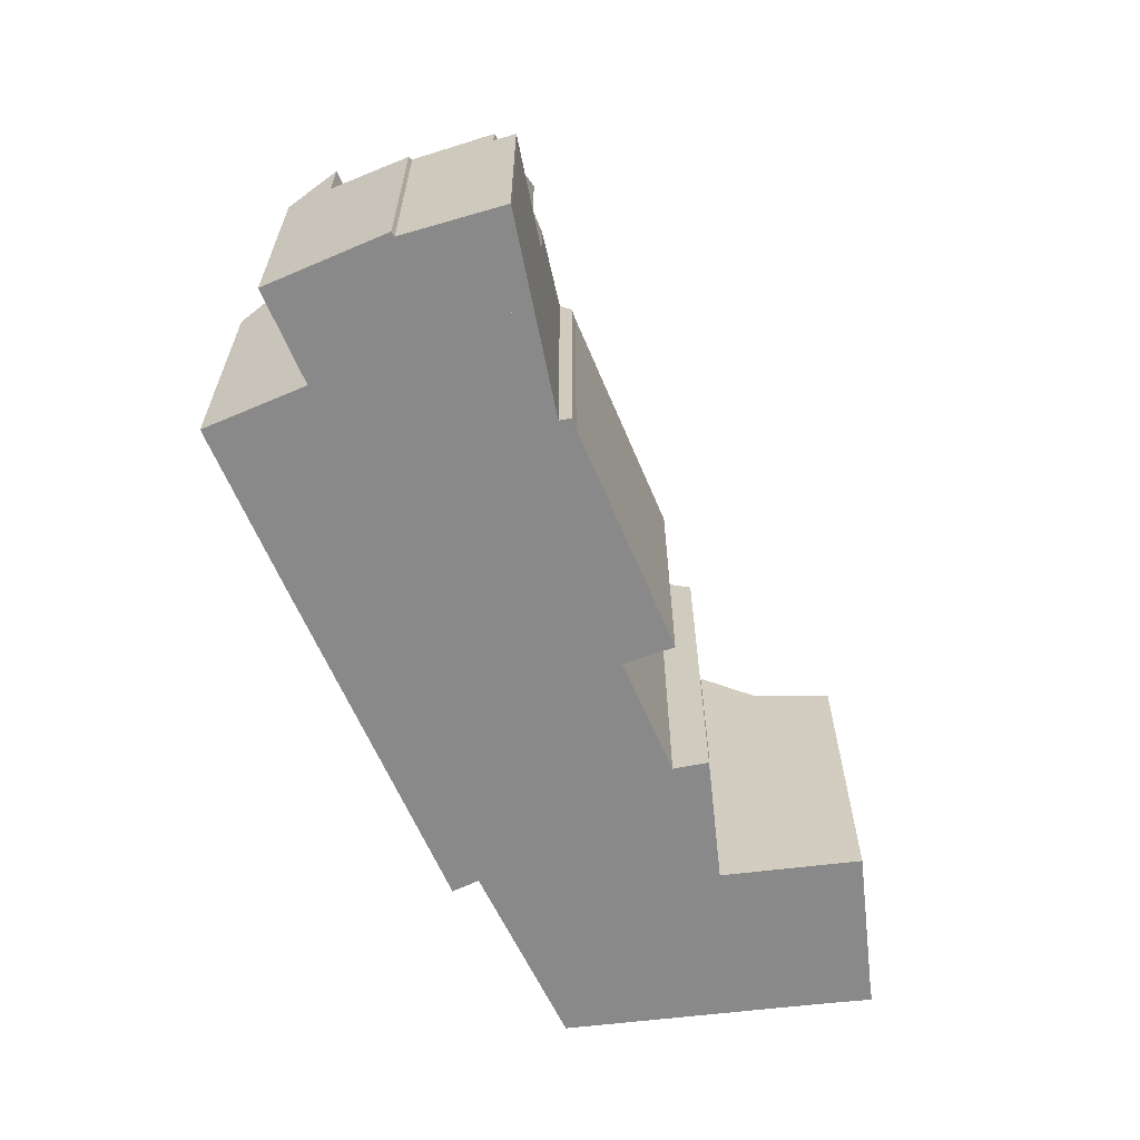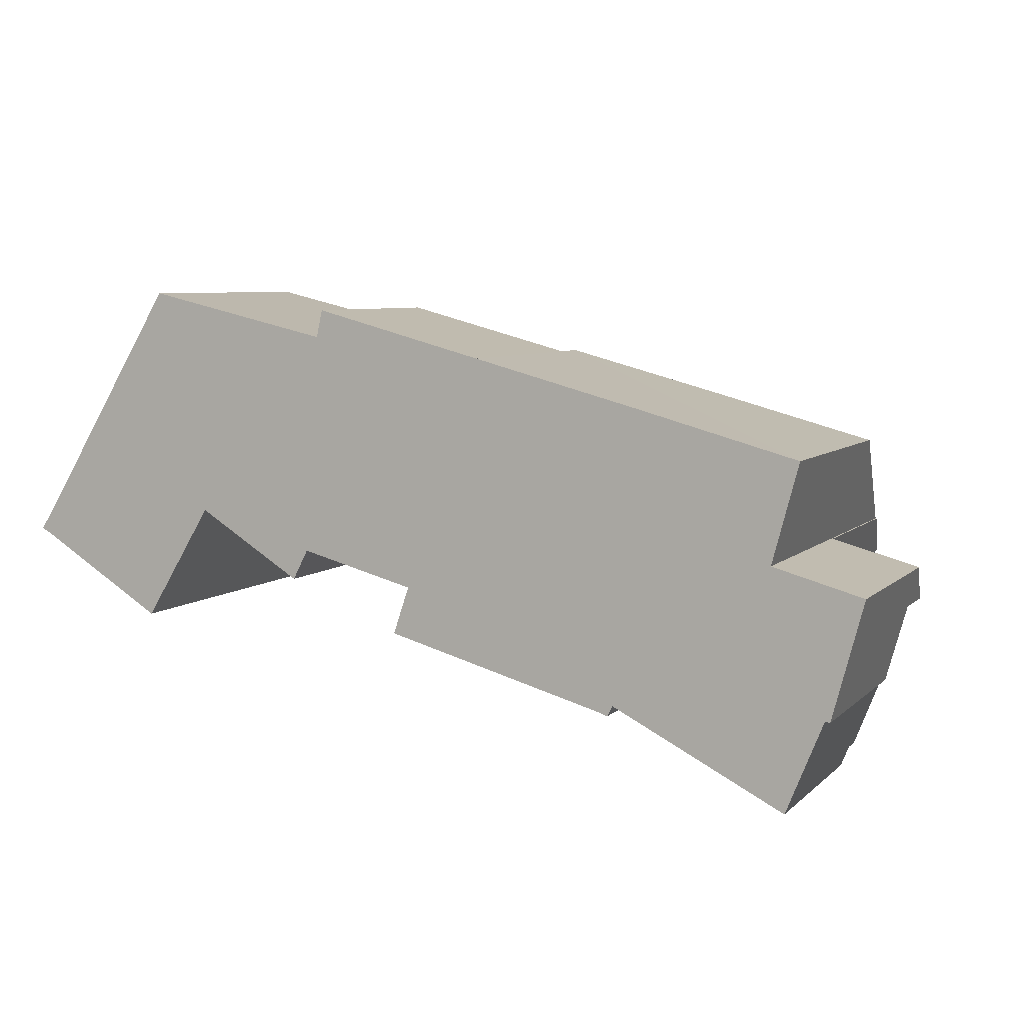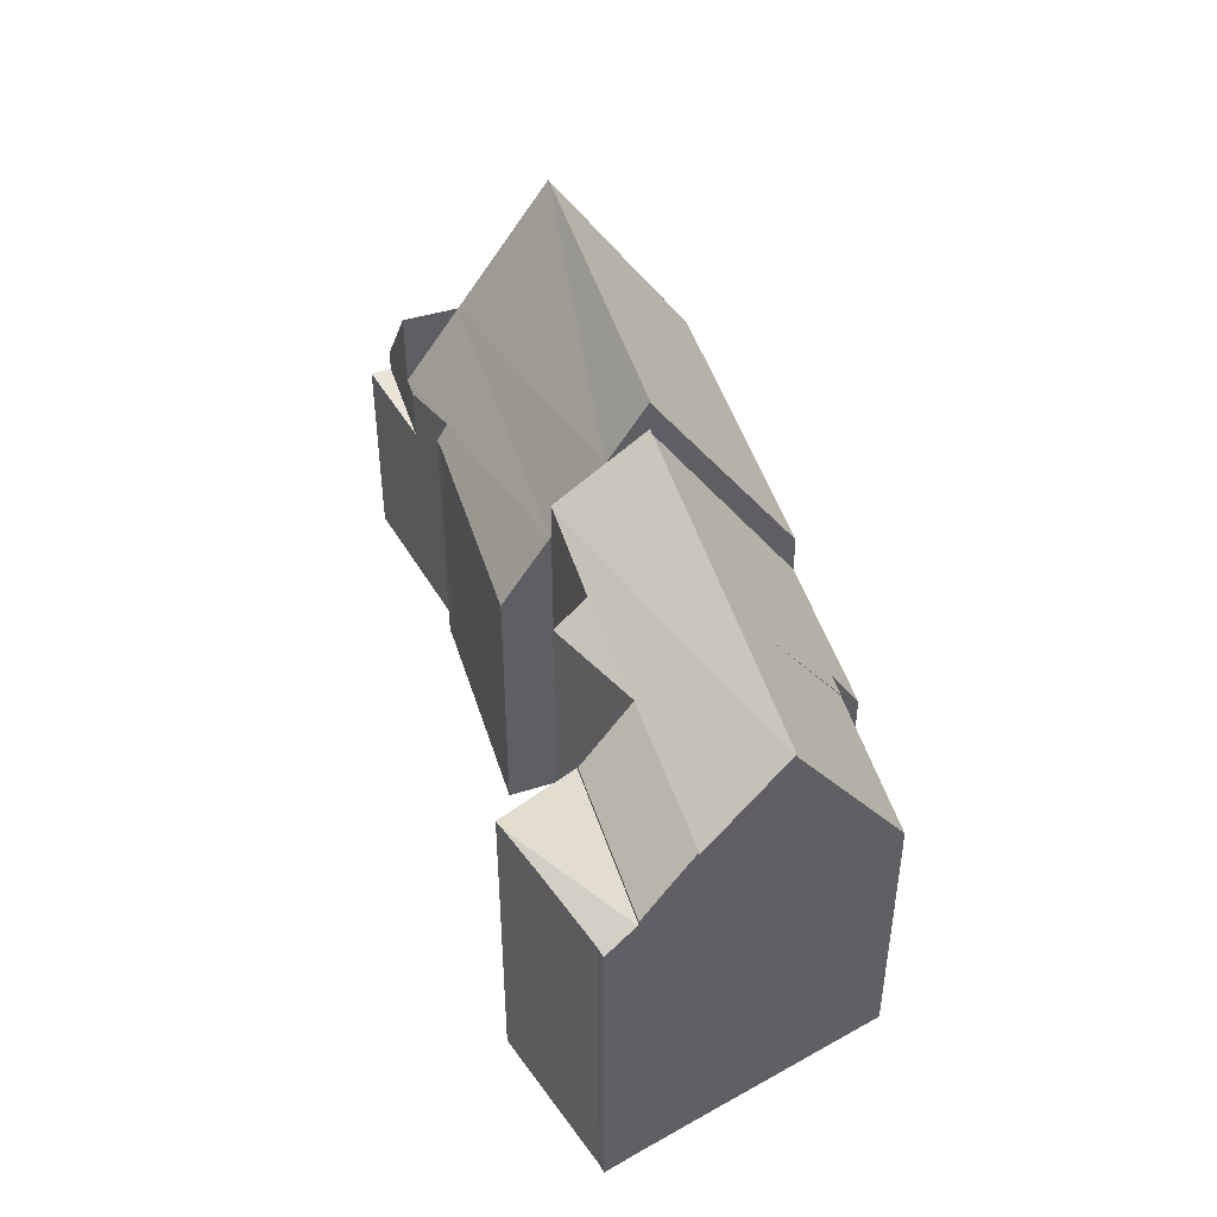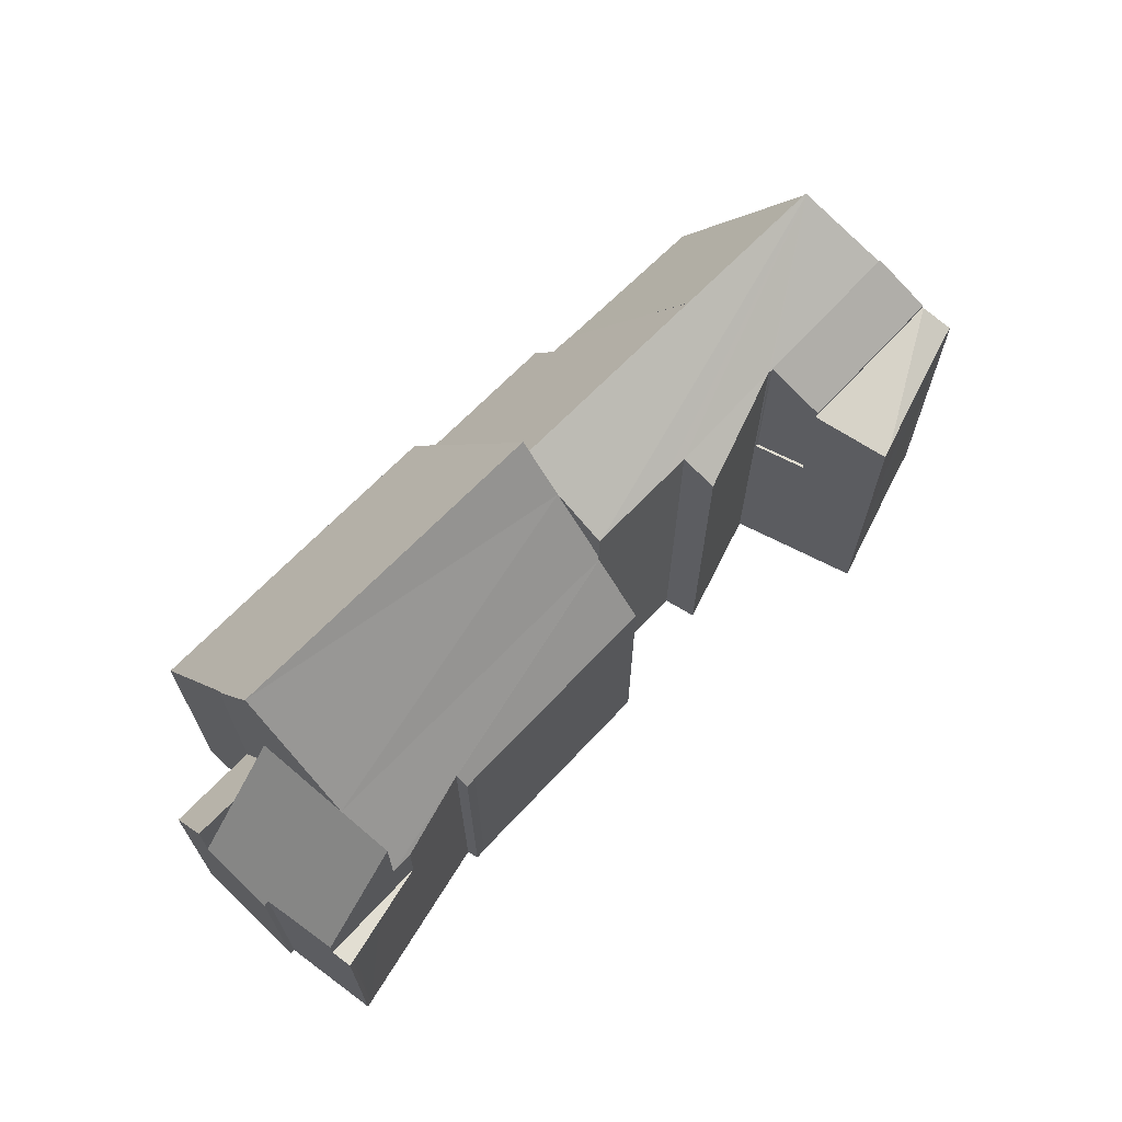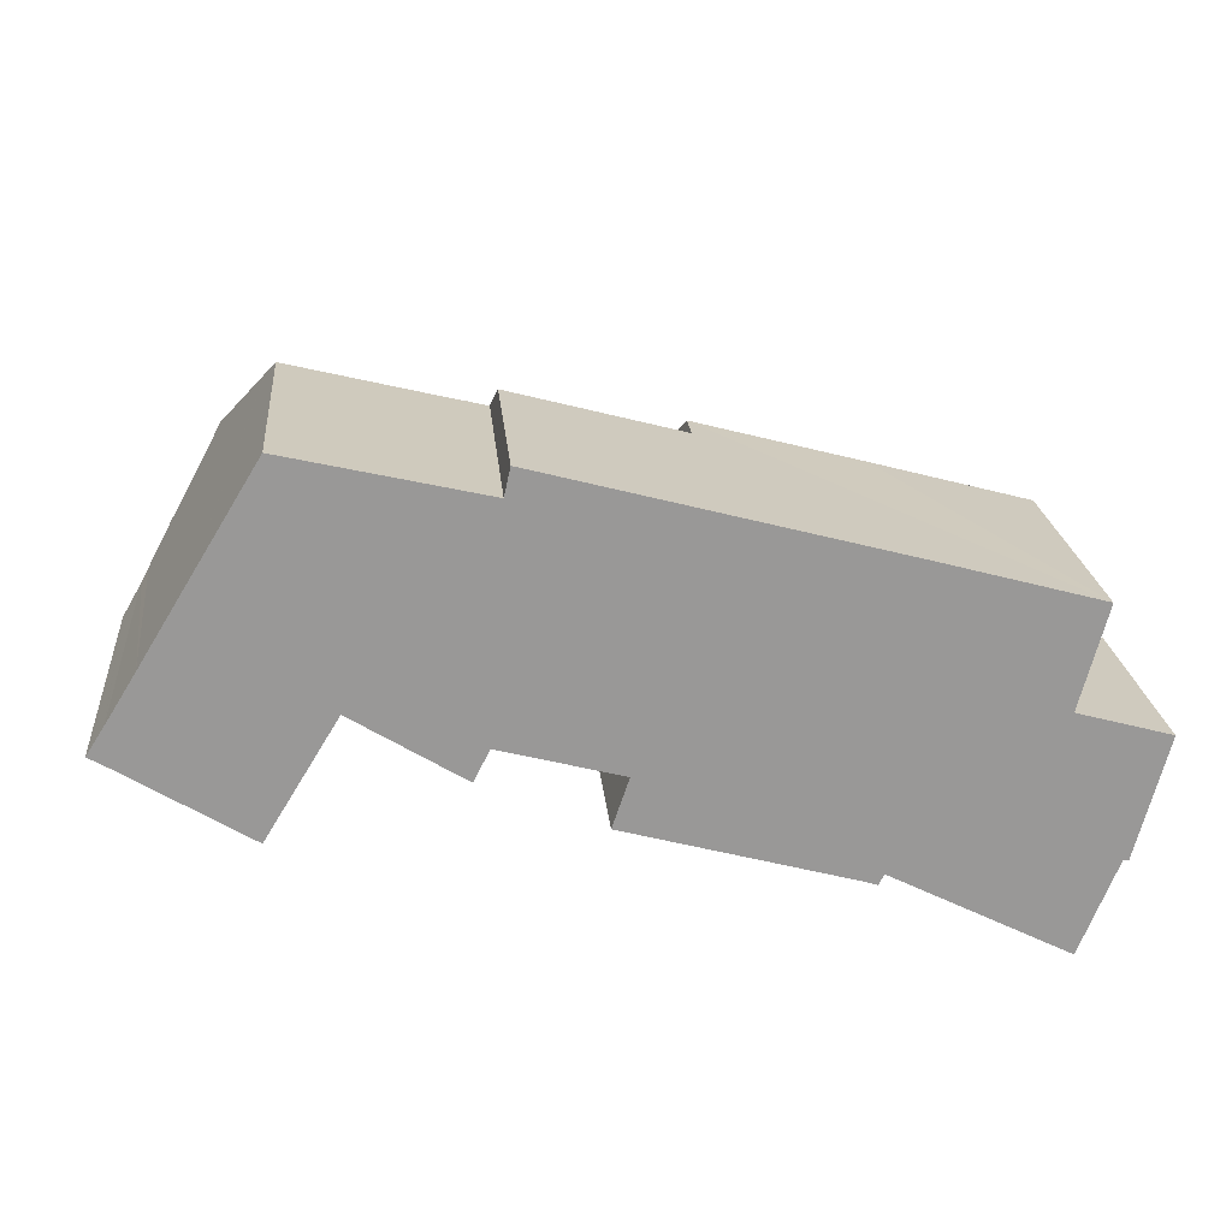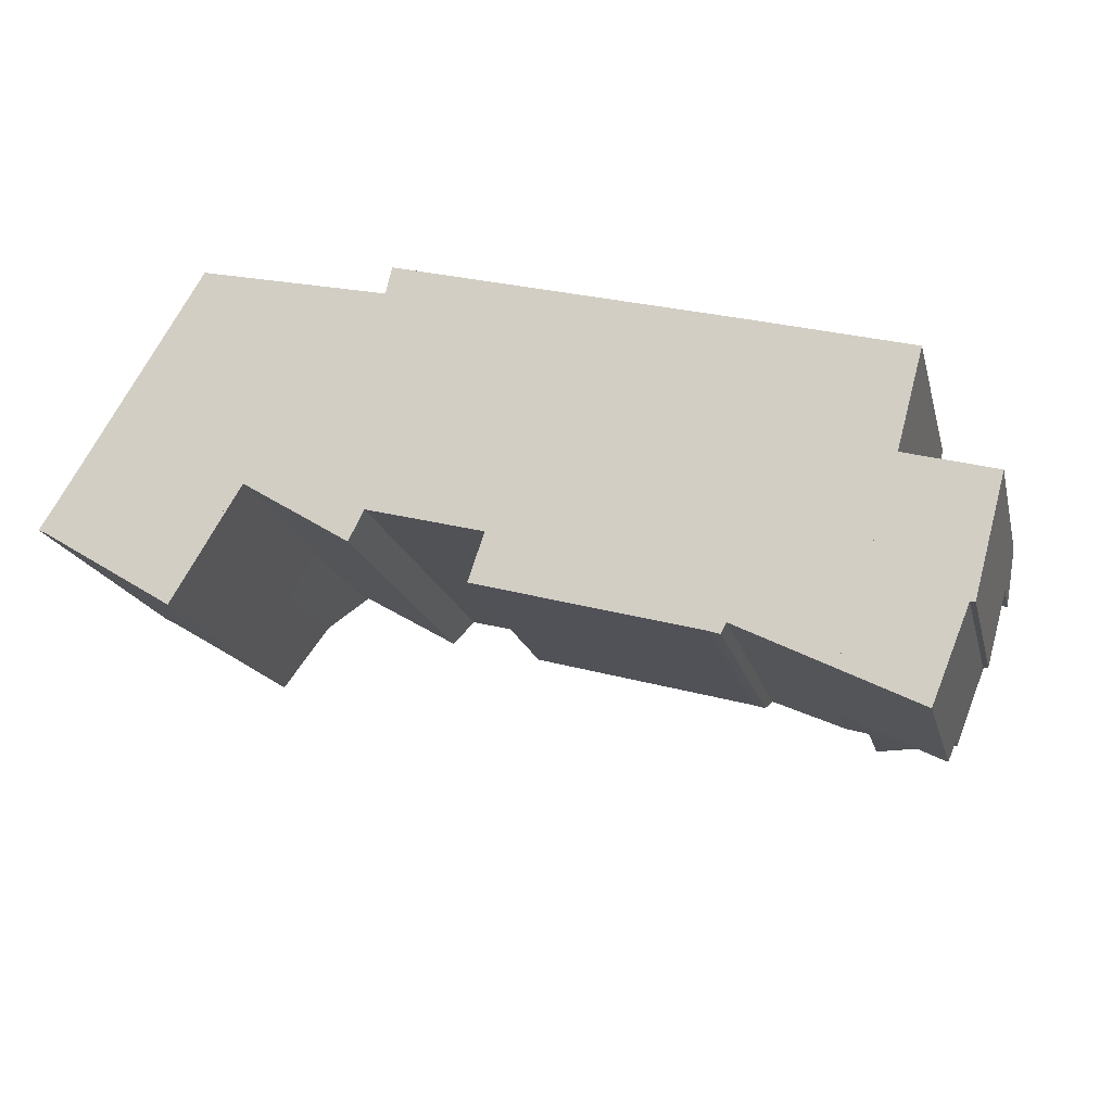
<metadata>
{"format":"obj","ext":"obj","renderer":"f3d","projection":"perspective","resolution":1024,"background":"white","views":[{"elev":-63.3,"azim":128.3,"up":"+Y"},{"elev":6.7,"azim":23.9,"up":"+Z"},{"elev":45.1,"azim":-91.3,"up":"+Y"},{"elev":67.8,"azim":148.6,"up":"+Y"},{"elev":21.7,"azim":-5.3,"up":"+Z"},{"elev":-18.4,"azim":13.6,"up":"+Z"}]}
</metadata>
<code>
v  51.23 13.57 0.367
v  53.37 17.25 -3.018
v  50.38 17.25 -2.243
v  56.08 17.25 -3.721
v  56.25 13.69 -1.021
v  56.76 13.7 -1.164
v  51.23 -2.247e-17 0.367
v  56.76 7.127e-17 -1.164
v  56.25 6.252e-17 -1.021
v  56.08 2.278e-16 -3.721
v  50.38 1.373e-16 -2.243
v  53.37 1.848e-16 -3.018
v  5.762 27.18 9.331
v  17.19 23.43 9.001
v  15.79 27.18 6.73
v  19.98 15.95 13.53
v  9.084 18.22 14.76
v  9.1 18.18 14.79
v  9.779 16.35 15.9
v  5.762 -5.714e-16 9.331
v  9.779 -9.734e-16 15.9
v  9.1 -9.055e-16 14.79
v  9.084 -9.039e-16 14.76
v  19.98 -8.287e-16 13.53
v  15.79 -4.121e-16 6.73
v  17.19 -5.512e-16 9.001
v  28.69 25.61 0.731
v  29.51 29.27 3.17
v  50.38 29.27 -2.243
v  48.51 21.07 -8.013
v  27.77 21.05 -2.332
v  27.74 20.92 -2.416
v  27.67 21.05 -2.306
v  41.76 17.59 -8.825
v  47.41 16.25 -11.4
v  46.08 16.25 -11.02
v  41.46 17.66 -8.688
v  27.73 20.9 -2.432
v  41.47 17.68 -8.675
v  48.42 20.69 -8.282
v  41.13 16.66 -9.319
v  40.48 16.71 -9.1
v  26.77 16.59 -5.3
v  29.51 -1.941e-16 3.17
v  27.67 1.412e-16 -2.306
v  28.69 -4.476e-17 0.731
v  27.73 1.489e-16 -2.432
v  26.77 3.245e-16 -5.3
v  27.74 1.479e-16 -2.416
v  27.77 1.428e-16 -2.332
v  48.42 5.071e-16 -8.282
v  47.41 6.979e-16 -11.4
v  48.51 4.907e-16 -8.013
v  46.08 6.748e-16 -11.02
v  40.48 5.572e-16 -9.1
v  41.13 5.706e-16 -9.319
v  41.47 5.312e-16 -8.675
v  41.76 5.404e-16 -8.825
v  41.46 5.32e-16 -8.688
v  47.41 12.92 -11.4
v  49.33 12.92 -12.67
v  46.08 12.92 -11.02
v  52.71 12.92 -12.9
v  51.59 12.92 -13.83
v  51.94 12.92 -14
v  52.21 12.92 -14.13
v  52.71 7.9e-16 -12.9
v  52.21 8.655e-16 -14.13
v  51.94 8.574e-16 -14
v  49.33 7.761e-16 -12.67
v  51.59 8.467e-16 -13.83
v  42.87 16.13 9.242
v  51.16 25.3 0.386
v  32.49 16.01 12.02
v  52.43 18.36 5.128
v  42.88 16.13 9.239
v  52.8 16.33 6.519
v  31.96 18.36 10.44
v  50.38 29.18 -2.243
v  29.51 29.18 3.17
v  51.23 25.3 0.367
v  52.8 -3.992e-16 6.519
v  32.49 -7.36e-16 12.02
v  42.87 -5.659e-16 9.242
v  42.88 -5.657e-16 9.239
v  51.16 -2.364e-17 0.386
v  52.43 -3.14e-16 5.128
v  31.96 -6.39e-16 10.44
v  47.41 21.07 -11.4
v  53.94 13.96 -9.848
v  52.71 14.24 -12.9
v  54.51 13.84 -8.43
v  56.08 13.79 -3.721
v  48.42 21.07 -8.282
v  50.38 21.07 -2.243
v  54.83 13.45 -8.467
v  54.83 5.185e-16 -8.467
v  54.51 5.162e-16 -8.43
v  53.94 6.03e-16 -9.848
v  32.49 13.57 12.02
v  21.45 15.95 13.19
v  21.82 13.44 14.87
v  20.38 15.99 13.44
v  19.98 16.01 13.53
v  31.96 15.99 10.44
v  29.51 27.14 3.17
v  15.79 27.14 6.73
v  21.45 -8.077e-16 13.19
v  20.38 -8.229e-16 13.44
v  21.82 -9.108e-16 14.87
v  11.17 12.92 -1.122
v  12.77 12.92 1.826
v  12.93 12.92 1.782
v  10.99 12.92 -1.072
v  10.99 6.564e-17 -1.072
v  12.77 -1.118e-16 1.826
v  12.93 -1.091e-16 1.782
v  11.17 6.87e-17 -1.122
v  27.46 23.46 -2.25
v  27.67 23.46 -2.306
v  15.79 27.34 6.73
v  29.51 27.34 3.17
v  5.726 27.29 9.272
v  12.93 23.41 1.782
v  12.77 23.41 1.826
v  12.97 23.46 1.846
v  20.54 23.39 -0.403
v  22.13 23.41 -0.828
v  5.762 27.34 9.331
v  13.19 23.41 1.708
v  19.58 21.92 -2.285
v  2.887 23.41 4.629
v  22.13 5.07e-17 -0.828
v  20.54 2.468e-17 -0.403
v  27.46 1.378e-16 -2.25
v  2.887 -2.834e-16 4.629
v  19.58 1.399e-16 -2.285
v  12.97 -1.13e-16 1.846
v  13.19 -1.046e-16 1.708
v  5.726 -5.677e-16 9.272
v  8.029 19.37 -4.914
v  5.13 19.38 -3.087
v  1.066 20.38 1.678
v  0.568 19.37 -0.285
v  0 19.34 1.184e-15
v  1.1 20.39 1.732
v  10.99 20.39 -1.072
v  8.46 19.34 -5.186
v  8.632 19.32 -5.294
v  11.17 20.39 -1.122
v  1.1 -1.061e-16 1.732
v  8.632 3.242e-16 -5.294
v  0.568 1.745e-17 -0.285
v  8.46 3.176e-16 -5.186
v  8.029 3.009e-16 -4.914
v  5.13 1.89e-16 -3.087
v  0 0 0
v  1.066 -1.027e-16 1.678
v  10.99 20.62 -1.072
v  2.887 23.64 4.629
v  12.77 23.64 1.826
v  1.491 21.27 2.347
v  1.1 20.62 1.732
v  1.491 -1.437e-16 2.347
g defaultobject
f 1 2 3
f 2 1 4
f 4 1 5
f 4 5 6
f 7 5 1
f 5 7 6
f 6 7 8
f 8 7 9
f 6 10 4
f 10 6 8
f 10 2 4
f 2 10 3
f 3 10 11
f 11 10 12
f 11 1 3
f 1 11 7
f 9 10 8
f 10 9 7
f 10 7 12
f 12 7 11
f 13 14 15
f 14 13 16
f 16 13 17
f 16 17 18
f 16 18 19
f 20 17 13
f 17 20 18
f 18 20 19
f 19 20 21
f 21 20 22
f 22 20 23
f 21 16 19
f 16 21 24
f 14 25 15
f 25 14 16
f 25 16 24
f 25 24 26
f 25 13 15
f 13 25 20
f 22 24 21
f 24 22 23
f 24 23 20
f 24 20 26
f 26 20 25
f 27 28 29
f 27 29 30
f 30 31 27
f 31 30 32
f 27 31 33
f 34 35 36
f 32 37 38
f 37 32 39
f 39 32 30
f 39 30 34
f 34 30 35
f 35 30 40
f 41 38 37
f 38 41 42
f 38 42 43
f 27 44 28
f 44 27 33
f 44 33 45
f 44 45 46
f 43 47 38
f 47 43 48
f 38 49 32
f 49 38 47
f 32 50 31
f 50 32 49
f 44 29 28
f 29 44 11
f 11 30 29
f 30 11 40
f 40 11 35
f 35 11 51
f 35 51 52
f 51 11 53
f 52 36 35
f 36 52 54
f 41 55 42
f 55 41 56
f 55 43 42
f 43 55 48
f 50 33 31
f 33 50 45
f 54 34 36
f 34 54 39
f 39 54 57
f 57 54 58
f 57 37 39
f 37 57 41
f 41 57 56
f 56 57 59
f 46 11 44
f 11 46 45
f 11 45 50
f 11 50 47
f 11 47 48
f 11 48 55
f 11 55 57
f 57 55 59
f 59 55 56
f 11 57 58
f 11 58 54
f 11 54 52
f 11 52 53
f 53 52 51
f 60 61 62
f 61 60 63
f 61 63 64
f 64 63 65
f 65 63 66
f 60 67 63
f 67 60 62
f 67 62 52
f 52 62 54
f 67 66 63
f 66 67 68
f 68 65 66
f 65 68 69
f 69 64 65
f 64 69 61
f 61 69 62
f 62 69 54
f 54 69 70
f 70 69 71
f 52 68 67
f 68 52 69
f 69 52 71
f 71 52 70
f 70 52 54
f 72 73 74
f 73 72 75
f 75 72 76
f 75 76 77
f 78 79 80
f 79 78 74
f 79 74 73
f 79 73 81
f 74 76 72
f 76 82 77
f 82 76 74
f 82 74 83
f 82 83 84
f 82 84 85
f 73 7 81
f 7 73 86
f 75 86 73
f 86 75 77
f 86 77 82
f 86 82 87
f 81 11 79
f 11 81 7
f 11 80 79
f 80 11 44
f 44 78 80
f 78 44 74
f 74 44 83
f 83 44 88
f 85 87 82
f 87 85 86
f 86 85 11
f 11 85 44
f 44 85 84
f 44 84 83
f 44 83 88
f 11 7 86
f 89 90 91
f 90 89 92
f 92 89 93
f 93 89 2
f 2 89 94
f 2 94 95
f 95 94 30
f 93 96 92
f 52 94 89
f 94 52 30
f 30 52 95
f 95 52 11
f 11 52 51
f 11 51 53
f 11 2 95
f 2 11 93
f 93 11 10
f 10 11 12
f 10 96 93
f 96 10 97
f 98 90 92
f 90 98 91
f 91 98 67
f 67 98 99
f 96 98 92
f 98 96 97
f 91 52 89
f 52 91 67
f 67 98 52
f 98 67 99
f 53 12 11
f 12 53 10
f 10 53 51
f 10 51 52
f 10 52 98
f 10 98 97
f 100 101 102
f 103 14 104
f 14 103 101
f 14 101 100
f 14 100 105
f 14 105 106
f 14 106 107
f 25 14 107
f 14 25 104
f 104 25 24
f 24 25 26
f 24 103 104
f 103 24 101
f 101 24 108
f 108 24 109
f 102 83 100
f 83 102 110
f 108 102 101
f 102 108 110
f 105 44 106
f 44 105 100
f 44 100 83
f 44 83 88
f 44 107 106
f 107 44 25
f 110 88 83
f 88 110 44
f 44 110 108
f 44 108 109
f 44 109 24
f 44 24 26
f 44 26 25
f 111 112 113
f 112 111 114
f 115 112 114
f 112 115 116
f 116 113 112
f 113 116 117
f 117 111 113
f 111 117 118
f 118 114 111
f 114 118 115
f 118 116 115
f 116 118 117
f 119 27 120
f 27 119 121
f 27 121 122
f 123 124 125
f 124 123 126
f 126 123 127
f 127 123 128
f 128 123 119
f 119 123 121
f 121 123 129
f 130 127 131
f 127 130 126
f 123 125 132
f 121 44 122
f 44 121 129
f 44 129 25
f 25 129 20
f 44 27 122
f 27 44 120
f 120 44 45
f 45 44 46
f 45 119 120
f 119 45 128
f 128 45 127
f 127 45 133
f 127 133 134
f 133 45 135
f 117 125 124
f 125 117 132
f 132 117 136
f 136 117 116
f 134 131 127
f 131 134 137
f 138 124 126
f 124 138 117
f 137 130 131
f 130 137 126
f 126 137 138
f 138 137 139
f 123 20 129
f 20 123 132
f 20 132 136
f 20 136 140
f 116 140 136
f 140 116 20
f 20 116 25
f 25 116 117
f 25 117 138
f 25 138 139
f 25 139 137
f 25 137 134
f 25 134 44
f 44 134 133
f 44 133 135
f 44 135 45
f 44 45 46
f 141 142 143
f 144 143 142
f 145 143 144
f 146 141 143
f 141 146 147
f 141 147 148
f 148 147 149
f 149 147 150
f 151 147 146
f 147 151 150
f 150 151 118
f 118 151 115
f 118 149 150
f 149 118 152
f 148 142 141
f 142 148 149
f 142 149 152
f 142 152 144
f 144 152 153
f 153 152 154
f 153 154 155
f 153 155 156
f 153 145 144
f 145 153 157
f 143 151 146
f 151 143 145
f 151 145 158
f 158 145 157
f 115 152 118
f 152 115 151
f 152 151 154
f 154 151 155
f 155 151 156
f 156 151 153
f 153 151 158
f 153 158 157
f 159 160 161
f 160 159 162
f 162 159 163
f 162 136 160
f 136 162 163
f 136 163 151
f 136 151 164
f 136 161 160
f 161 136 116
f 116 159 161
f 159 116 115
f 115 163 159
f 163 115 151
f 115 164 151
f 164 115 136
f 136 115 116

</code>
